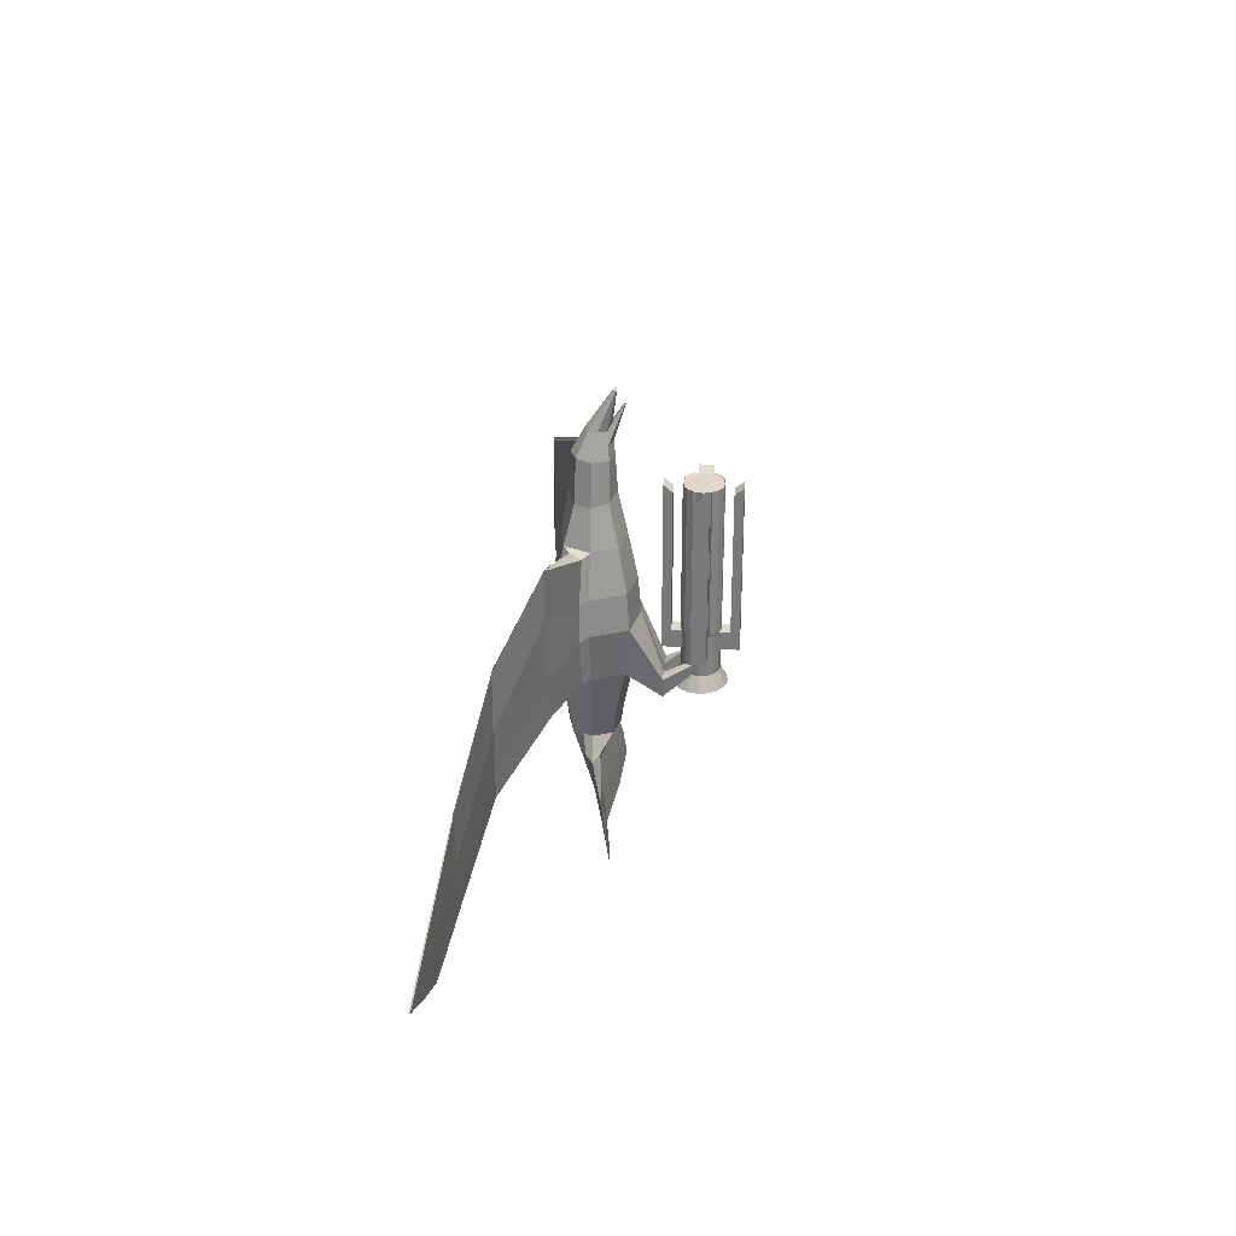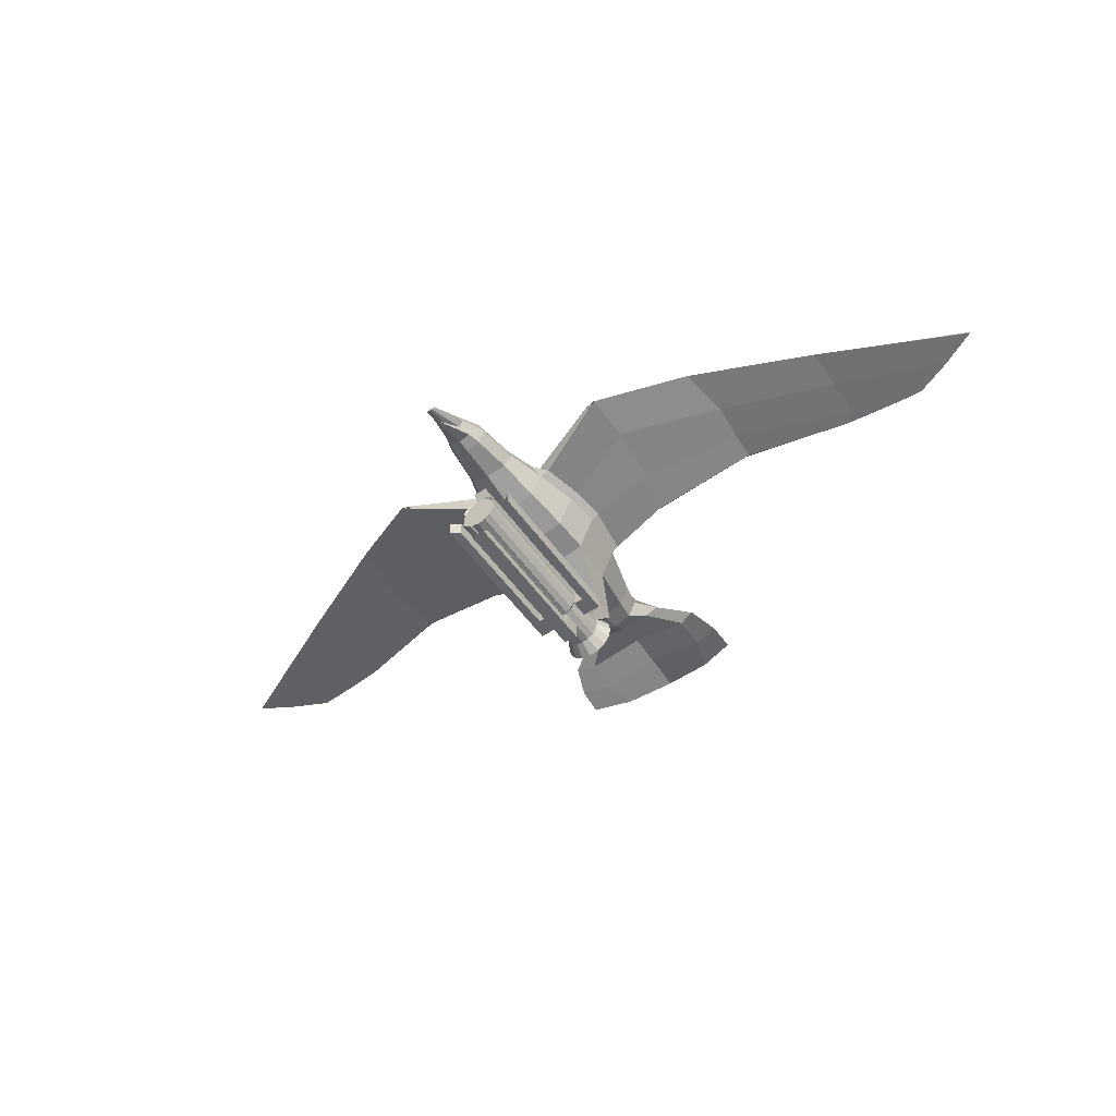
<metadata>
{"format":"obj","ext":"obj","renderer":"f3d","projection":"perspective","resolution":1024,"background":"white","views":[{"elev":31.4,"azim":-84.4,"up":"+Z"},{"elev":-51.7,"azim":34.0,"up":"+Y"}]}
</metadata>
<code>
o Cylinder
v -0.3884 0.1609 2.31
v -0.5455 0.2259 -2.342
v -0.2972 0.2972 2.31
v -0.4175 0.4175 -2.342
v -0.1609 0.3884 2.31
v -0.2259 0.5455 -2.342
v -0.3884 0.1609 -2.012
v -0.3884 0.1609 -1.789
v -0.3884 0.1609 -1.065
v -0.2973 0.2972 -2.012
v -0.2973 0.2972 -1.789
v -0.2972 0.2972 -1.065
v -0.1609 0.3884 -2.012
v -0.1609 0.3884 -1.789
v -0.1609 0.3884 -1.065
v -0.3884 0.1609 -1.486
v -0.2972 0.2972 -1.486
v -0.1609 0.3884 -1.486
v -0.1609 0.8117 -1.065
v -0.1609 0.8117 -1.486
v -0.8194 0.1609 -1.065
v -0.8194 0.1609 -1.486
v -0.1609 0.6169 -1.486
v -0.1609 0.6169 -1.065
v -0.6092 0.1609 -1.486
v -0.6092 0.1609 -1.065
v -0.8194 0.1609 2.31
v -0.6092 0.1609 2.154
v -0.4181 0.1906 2.342
v -0.327 0.327 2.342
v -0.1906 0.4181 2.342
v -0.4181 0.1906 -1.012
v -0.327 0.327 -1.012
v -0.1906 0.4181 -1.012
v -0.1609 0.8117 2.31
v -0.1609 0.6169 2.154
v -0.4204 0 2.31
v -0.5904 0 -2.342
v -0.3884 -0.1609 2.31
v -0.5455 -0.2259 -2.342
v -0.2972 -0.2972 2.31
v -0.4175 -0.4175 -2.342
v -0.1609 -0.3884 2.31
v -0.2259 -0.5455 -2.342
v -0.4204 0 -2.012
v -0.4204 0 -1.789
v -0.4204 0 -1.065
v -0.3884 -0.1609 -2.012
v -0.3884 -0.1609 -1.789
v -0.3884 -0.1609 -1.065
v -0.2972 -0.2972 -2.012
v -0.2972 -0.2972 -1.789
v -0.2972 -0.2972 -1.065
v -0.1609 -0.3884 -2.012
v -0.1609 -0.3884 -1.789
v -0.1609 -0.3884 -1.065
v -0.4204 0 -1.486
v -0.3884 -0.1609 -1.486
v -0.2972 -0.2972 -1.486
v -0.1609 -0.3884 -1.486
v -0.1609 -0.8117 -1.065
v -0.1609 -0.8117 -1.486
v -0.8194 0 -1.065
v -0.8194 -0.1609 -1.065
v -0.8194 0 -1.486
v -0.8194 -0.1609 -1.486
v -0.1609 -0.6169 -1.486
v -0.1609 -0.6169 -1.065
v -0.6092 0 -1.486
v -0.6092 -0.1609 -1.486
v -0.6092 -0.1609 -1.065
v -0.6092 0 -1.065
v -0.8194 -0 2.31
v -0.8194 -0.1609 2.31
v -0.6092 -0.1609 2.154
v -0.6092 -0 2.154
v -0.4181 -0.1906 2.342
v -0.327 -0.327 2.342
v -0.1906 -0.4181 2.342
v -0.4181 -0.1906 -1.012
v -0.327 -0.327 -1.012
v -0.1906 -0.4181 -1.012
v -0.1609 -0.8117 2.31
v -0.1609 -0.6169 2.154
v -1.139 1.809 -6.032
v -0.03297 1.755 4.315
v -1.15 1.869 -6.039
v -0.08241 1.807 4.316
v -2.016 1.729 -5.707
v -0.1177 1.772 4.315
v -1.322 1.96 -4.603
v -0.6785 2.045 -3.947
v -0.415 1.796 -3.544
v -0.4919 1.732 -3.03
v -0.7 1.524 -1.877
v -0.8041 1.422 -0.7449
v -0.7507 1.482 0.07177
v -0.6025 1.663 1.057
v -0.4435 1.873 1.995
v -0.3365 1.875 2.891
v -0.1874 1.934 3.465
v -0.979 2.141 -4.618
v -0.4171 2.503 -3.998
v -0.4252 2.641 -3.544
v -0.4919 2.715 -3.03
v -0.6988 2.906 -1.877
v -0.804 3.025 -0.7449
v -0.7507 2.965 0.07177
v -0.6026 2.783 1.057
v -0.4506 2.577 1.936
v -0.3365 2.548 2.907
v -0.1874 2.308 3.475
v -1.734 1.942 -4.435
v -0.994 2.18 -3.97
v -0.6004 2.208 -3.544
v -0.7027 2.224 -3.03
v -1.012 2.204 -1.877
v -1.149 2.221 -0.7449
v -1.068 2.224 0.07177
v -0.8498 2.21 1.057
v -0.6017 2.224 1.935
v -0.4808 2.211 2.899
v -0.2677 2.121 3.47
v -1.358 1.849 -5.317
v -1.155 1.976 -5.329
v -1.978 1.813 -5.106
v -1.144 1.839 -6.036
v -0.1684 0.7548 -2.114
v -0.4813 0.7548 -2.114
v -0.4408 0.7548 -2.555
v -0.1684 0.7548 -2.555
v -0.262 1.904 3.178
v -0.262 2.428 3.192
v -0.3743 2.166 3.185
v -0.03099 1.589 4.035
v -0.04332 1.583 4.034
v -1.583 1.799 -5.873
v -0.1001 1.789 4.315
v -1.356 2.035 -4.526
v -0.713 2.344 -3.984
v -0.5147 2.425 -3.544
v -0.5973 2.47 -3.03
v -0.8557 2.545 -1.877
v -5.029 3.617 -0.5688
v -7.602 3.967 -1.701
v -0.7261 2.49 1.057
v -0.5262 2.4 1.935
v -0.4086 2.38 2.903
v -0.2276 2.215 3.473
v -1.567 1.895 -5.217
v -0.3181 2.297 3.188
v -8.726 4.103 -3.11
v -9.247 4.153 -3.164
v -10.12 4.222 -2.824
v -10.96 4.283 -2.421
v -8.729 4.062 -3.11
v -9.251 4.106 -3.164
v -10.12 4.179 -2.824
v -10.97 4.25 -2.421
v -8.727 4.082 -3.11
v -9.249 4.129 -3.164
v -10.12 4.2 -2.824
v -10.96 4.266 -2.421
v -2.864 2.899 0.6002
v -1.229 2.401 0.02213
v -1.152 2.368 -1.898
v -2.544 2.802 -1.753
v -4.916 3.624 -2.146
v -7.331 3.944 -2.892
v -7.598 3.978 -0.6918
v -4.859 3.638 0.6898
v -2.856 2.888 1.764
v -1.035 2.367 0.9972
v -0.9973 2.529 -1.898
v -2.428 2.774 -1.753
v -4.842 3.633 -2.146
v -7.303 3.963 -2.892
v -7.275 3.981 -2.892
v -4.767 3.641 -2.146
v -2.312 2.748 -1.753
v -0.8434 2.699 -1.898
v -0.7871 2.643 0.9972
v -7.516 4.001 -0.6918
v -7.557 3.989 -0.6918
v -4.786 3.637 0.6898
v -2.764 2.854 1.764
v -0.9102 2.503 0.9972
v -7.592 3.966 -2.68
v -4.948 3.623 -1.493
v -2.756 2.871 -0.8061
v -1.299 2.388 -0.7864
v -0.9155 2.742 0.02214
v -2.61 2.863 0.6002
v -4.849 3.636 -0.5688
v -7.512 4.003 -1.701
v -0.9526 2.761 -0.7864
v -2.484 2.825 -0.8061
v -4.764 3.642 -1.493
v -7.519 4.007 -2.68
v -2.671 2.828 1.764
v -4.714 3.636 0.6898
v 0.3884 0.1609 2.31
v 0.5455 0.2259 -2.342
v 0.2972 0.2972 2.31
v 0.4175 0.4175 -2.342
v 0.1609 0.3884 2.31
v 0.2259 0.5455 -2.342
v 0 0.4204 2.31
v -0 0.5904 -2.342
v 0.3884 0.1609 -2.012
v 0.3884 0.1609 -1.789
v 0.3884 0.1609 -1.065
v 0.2972 0.2972 -2.012
v 0.2972 0.2972 -1.789
v 0.2972 0.2972 -1.065
v 0.1609 0.3884 -2.012
v 0.1609 0.3884 -1.789
v 0.1609 0.3884 -1.065
v -0 0.4204 -2.012
v -0 0.4204 -1.789
v -0 0.4204 -1.065
v 0.3884 0.1609 -1.486
v 0.2972 0.2972 -1.486
v 0.1609 0.3884 -1.486
v -0 0.4204 -1.486
v 0.1609 0.8117 -1.065
v -0 0.8117 -1.065
v 0.1609 0.8117 -1.486
v -0 0.8117 -1.486
v 0.8194 0.1609 -1.065
v 0.8194 0.1609 -1.486
v -0 0.6169 -1.486
v 0.1609 0.6169 -1.486
v 0.1609 0.6169 -1.065
v -0 0.6169 -1.065
v 0.6092 0.1609 -1.486
v 0.6092 0.1609 -1.065
v 0.8194 0.1609 2.31
v 0.6092 0.1609 2.154
v 0.4181 0.1906 2.342
v 0.327 0.327 2.342
v 0.1906 0.4181 2.342
v 0.4181 0.1906 -1.012
v 0.327 0.327 -1.012
v 0.1906 0.4181 -1.012
v 0.1609 0.8117 2.31
v 0 0.8117 2.31
v 0.1609 0.6169 2.154
v 0 0.6169 2.154
v 0.4204 0 2.31
v 0.5904 0 -2.342
v 0.3884 -0.1609 2.31
v 0.5455 -0.2259 -2.342
v 0.2973 -0.2972 2.31
v 0.4175 -0.4175 -2.342
v 0.1609 -0.3884 2.31
v 0.2259 -0.5455 -2.342
v 0 -0.4204 2.31
v -0 -0.5904 -2.342
v 0.4204 0 -2.012
v 0.4204 0 -1.789
v 0.4204 0 -1.065
v 0.3884 -0.1609 -2.012
v 0.3884 -0.1609 -1.789
v 0.3884 -0.1609 -1.065
v 0.2972 -0.2972 -2.012
v 0.2972 -0.2972 -1.789
v 0.2972 -0.2972 -1.065
v 0.1609 -0.3884 -2.012
v 0.1609 -0.3884 -1.789
v 0.1609 -0.3884 -1.065
v -0 -0.4204 -2.012
v -0 -0.4204 -1.789
v -0 -0.4204 -1.065
v 0.4204 0 -1.486
v 0.3884 -0.1609 -1.486
v 0.2972 -0.2972 -1.486
v 0.1609 -0.3884 -1.486
v -0 -0.4204 -1.486
v 0.1609 -0.8117 -1.065
v 0 -0.8117 -1.065
v 0.1609 -0.8117 -1.486
v -0 -0.8117 -1.486
v 0.8194 0 -1.065
v 0.8194 -0.1609 -1.065
v 0.8194 0 -1.486
v 0.8194 -0.1609 -1.486
v -0 -0.6169 -1.486
v 0.1609 -0.6169 -1.486
v 0.1609 -0.6169 -1.065
v 0 -0.6169 -1.065
v 0.6092 0 -1.486
v 0.6092 -0.1609 -1.486
v 0.6092 -0.1609 -1.065
v 0.6092 0 -1.065
v 0.8194 -0 2.31
v 0.8194 -0.1609 2.31
v 0.6092 -0.1609 2.154
v 0.6092 -0 2.154
v 0.4181 -0.1906 2.342
v 0.327 -0.327 2.342
v 0.1906 -0.4181 2.342
v 0.4181 -0.1906 -1.012
v 0.327 -0.327 -1.012
v 0.1906 -0.4181 -1.012
v 0.1609 -0.8117 2.31
v 0 -0.8117 2.31
v 0.1609 -0.6169 2.154
v 0 -0.6169 2.154
v 1.141 1.818 -6.032
v 0.03297 1.755 4.315
v 1.151 1.875 -6.039
v 0.08241 1.807 4.316
v 2.016 1.729 -5.707
v 0.1177 1.772 4.315
v 1.322 1.959 -4.603
v 0.6784 2.045 -3.947
v 0.415 1.796 -3.544
v 0.4919 1.732 -3.03
v 0.7 1.524 -1.877
v 0.8041 1.422 -0.7449
v 0.7507 1.482 0.07177
v 0.6025 1.663 1.057
v 0.4435 1.873 1.995
v 0.3365 1.875 2.891
v 0.1874 1.934 3.465
v 0.979 2.141 -4.618
v 0.4171 2.503 -3.998
v 0.4252 2.641 -3.544
v 0.4919 2.715 -3.03
v 0.6988 2.906 -1.877
v 0.804 3.025 -0.7449
v 0.7507 2.965 0.07177
v 0.6026 2.783 1.057
v 0.4506 2.577 1.936
v 0.3365 2.548 2.907
v 0.1874 2.308 3.475
v 1.734 1.942 -4.435
v 0.9941 2.179 -3.97
v 0.6004 2.208 -3.544
v 0.7027 2.224 -3.03
v 1.012 2.204 -1.877
v 1.149 2.221 -0.7449
v 1.068 2.224 0.07177
v 0.8498 2.21 1.057
v 0.6017 2.224 1.935
v 0.4808 2.211 2.899
v 0.2677 2.121 3.47
v 1.358 1.849 -5.317
v 1.155 1.976 -5.329
v 1.978 1.813 -5.106
v 1.146 1.846 -6.036
v 0.1684 0.7548 -2.114
v 0.4813 0.7548 -2.114
v 0.4408 0.7548 -2.555
v 0.1684 0.7548 -2.555
v 0.000324 1.98 -6.209
v 0 1.767 4.315
v 0.000225 2.066 -6.22
v 0 1.822 4.316
v 0.000275 2.023 -6.215
v 0 1.797 4.316
v 1e-06 2.147 -4.6
v -0 1.947 -3.937
v -0 1.673 -3.544
v -0 1.595 -3.03
v -0 1.364 -1.877
v -0 1.251 -0.7449
v -0 1.318 0.07177
v -0 1.519 1.057
v -0 1.735 2.05
v -0 1.788 2.888
v 0 1.853 3.463
v -0 2.389 3.478
v -0 2.692 2.911
v -0 2.743 2.063
v -0 2.904 1.057
v -0 3.083 0.07177
v -0 3.142 -0.7449
v -0 3.042 -1.877
v -0 2.837 -3.03
v -0 2.768 -3.544
v -2e-06 2.587 -4.004
v -1e-06 2.298 -4.62
v 1.3e-05 2.195 -5.331
v 4.3e-05 2.072 -5.315
v 0 1.821 3.175
v -0 2.54 3.195
v 0.262 1.904 3.178
v 0.262 2.428 3.192
v 0.3743 2.166 3.185
v 0.03099 1.589 4.035
v 0 1.576 4.034
v 0 1.569 4.034
v 0.04332 1.583 4.034
v 0 1.809 4.316
v 1.583 1.799 -5.873
v 0.1001 1.789 4.315
v 1.356 2.033 -4.526
v 0.713 2.344 -3.984
v 0.5147 2.425 -3.544
v 0.5973 2.47 -3.03
v 0.8557 2.545 -1.877
v 5.029 3.617 -0.5688
v 7.602 3.967 -1.701
v 0.7261 2.49 1.057
v 0.5262 2.4 1.935
v 0.4086 2.38 2.903
v 0.2276 2.215 3.473
v 1.567 1.895 -5.217
v 0.3181 2.297 3.188
v 8.726 4.103 -3.11
v 9.247 4.153 -3.164
v 10.12 4.222 -2.824
v 10.96 4.283 -2.421
v 8.729 4.062 -3.11
v 9.251 4.106 -3.164
v 10.12 4.179 -2.824
v 10.97 4.25 -2.421
v 8.727 4.082 -3.11
v 9.249 4.129 -3.164
v 10.12 4.2 -2.824
v 10.96 4.266 -2.421
v 2.864 2.899 0.6002
v 1.229 2.401 0.02213
v 1.152 2.368 -1.898
v 2.544 2.802 -1.753
v 4.916 3.624 -2.146
v 7.331 3.944 -2.892
v 7.598 3.978 -0.6918
v 4.859 3.638 0.6898
v 2.856 2.888 1.764
v 1.035 2.367 0.9972
v 0.9973 2.529 -1.898
v 2.428 2.774 -1.753
v 4.842 3.633 -2.146
v 7.303 3.963 -2.892
v 7.275 3.981 -2.892
v 4.767 3.641 -2.146
v 2.312 2.748 -1.753
v 0.8434 2.699 -1.898
v 0.7871 2.643 0.9972
v 7.516 4.001 -0.6918
v 7.557 3.989 -0.6918
v 4.786 3.637 0.6898
v 2.764 2.854 1.764
v 0.9102 2.503 0.9972
v 7.592 3.966 -2.68
v 4.948 3.623 -1.493
v 2.756 2.871 -0.8061
v 1.299 2.388 -0.7864
v 0.9155 2.742 0.02214
v 2.61 2.863 0.6002
v 4.849 3.636 -0.5688
v 7.512 4.003 -1.701
v 0.9526 2.761 -0.7864
v 2.484 2.825 -0.8061
v 4.764 3.642 -1.493
v 7.519 4.007 -2.68
v 2.671 2.828 1.764
v 4.714 3.636 0.6898
f 45 7 2 38
f 7 10 4 2
f 10 13 6 4
f 13 219 209 6
f 37 1 9 47
f 57 16 8 46
f 46 8 7 45
f 9 32 33 12
f 16 17 11 8
f 8 11 10 7
f 12 33 34 15
f 17 18 14 11
f 11 14 13 10
f 5 208 221 15
f 18 225 220 14
f 14 220 219 13
f 69 65 22 25
f 9 12 17 16
f 12 15 18 17
f 23 20 229 232
f 19 227 229 20
f 24 19 20 23
f 63 21 22 65
f 25 22 21 26
f 26 28 76 72
f 18 23 232 225
f 15 24 23 18
f 221 235 24 15
f 57 69 25 16
f 16 25 26 9
f 9 26 72 47
f 235 249 36 24
f 28 27 73 76
f 21 27 28 26
f 63 73 27 21
f 29 30 33 32
f 30 31 34 33
f 15 34 31 5
f 5 31 30 3
f 3 30 29 1
f 1 29 32 9
f 247 35 36 249
f 24 36 35 19
f 19 35 247 227
f 45 38 40 48
f 48 40 42 51
f 51 42 44 54
f 54 44 259 272
f 37 47 50 39
f 57 46 49 58
f 46 45 48 49
f 50 53 81 80
f 58 49 52 59
f 49 48 51 52
f 53 56 82 81
f 59 52 55 60
f 52 51 54 55
f 43 56 274 258
f 60 55 273 279
f 55 54 272 273
f 69 70 66 65
f 50 58 59 53
f 53 59 60 56
f 67 288 283 62
f 61 62 283 281
f 68 67 62 61
f 63 65 66 64
f 70 71 64 66
f 71 72 76 75
f 60 279 288 67
f 56 60 67 68
f 274 56 68 291
f 57 58 70 69
f 58 50 71 70
f 50 47 72 71
f 291 68 84 309
f 75 76 73 74
f 64 71 75 74
f 63 64 74 73
f 77 80 81 78
f 78 81 82 79
f 56 43 79 82
f 43 41 78 79
f 41 39 77 78
f 39 50 80 77
f 307 309 84 83
f 68 61 83 84
f 61 281 307 83
f 373 358 86 101
f 374 112 88 360
f 85 127 361 357
f 149 138 88 112
f 138 396 360 88
f 87 359 361 127
f 101 86 90 123
f 86 358 362 90
f 386 363 91 124
f 363 364 92 91
f 364 365 93 92
f 365 366 94 93
f 366 367 95 94
f 368 369 97 96
f 369 370 98 97
f 370 371 99 98
f 371 372 100 99
f 132 387 394 136
f 385 125 102 384
f 384 102 103 383
f 383 103 104 382
f 382 104 105 381
f 381 105 106 380
f 380 106 107 379
f 379 107 108 378
f 378 108 109 377
f 377 109 110 376
f 376 110 111 375
f 388 133 112 374
f 150 139 102 125
f 139 140 103 102
f 140 141 104 103
f 141 142 105 104
f 142 143 106 105
f 188 145 158 157
f 145 170 159 158
f 177 169 156 160
f 146 147 110 109
f 147 148 111 110
f 151 149 112 133
f 124 91 113 126
f 91 92 114 113
f 92 93 115 114
f 93 94 116 115
f 94 95 117 116
f 95 96 118 117
f 96 97 119 118
f 97 98 120 119
f 98 99 121 120
f 99 100 122 121
f 132 101 123 134
f 357 386 124 85
f 359 87 125 385
f 137 150 125 87
f 85 124 126 89
f 87 127 89 137
f 85 89 127
f 368 96 129 128
f 95 367 131 130
f 96 95 130 129
f 367 368 128 131
f 372 387 132 100
f 375 111 133 388
f 148 151 133 111
f 100 132 134 122
f 394 393 135 136
f 101 132 136 135
f 373 101 135 393
f 123 90 138 149
f 90 362 396 138
f 126 113 139 150
f 113 114 140 139
f 114 115 141 140
f 115 116 142 141
f 116 117 143 142
f 170 184 163 159
f 178 177 160 152
f 184 183 155 163
f 120 121 147 146
f 121 122 148 147
f 134 123 149 151
f 89 126 150 137
f 2 4 6 209 207 205 203 251 253 255 257 259 44 42 40 38
f 122 134 151 148
f 160 161 153 152
f 161 162 154 153
f 162 163 155 154
f 156 157 161 160
f 157 158 162 161
f 158 159 163 162
f 169 188 157 156
f 183 195 154 155
f 195 199 153 154
f 199 178 152 153
f 118 119 165 191
f 191 165 164 190
f 190 164 144 189
f 189 144 145 188
f 119 120 173 165
f 165 173 172 164
f 164 172 171 144
f 144 171 170 145
f 143 117 166 174
f 174 166 167 175
f 175 167 168 176
f 176 168 169 177
f 120 146 187 173
f 173 187 186 172
f 172 186 185 171
f 171 185 184 170
f 106 143 174 181
f 181 174 175 180
f 180 175 176 179
f 179 176 177 178
f 146 109 182 187
f 185 201 183 184
f 117 118 191 166
f 166 191 190 167
f 167 190 189 168
f 168 189 188 169
f 109 108 192 182
f 182 192 193 200
f 108 107 196 192
f 192 196 197 193
f 193 197 198 194
f 194 198 199 195
f 107 106 181 196
f 196 181 180 197
f 197 180 179 198
f 198 179 178 199
f 131 128 11 10
f 129 130 7 8
f 130 131 10 7
f 128 129 8 11
f 187 182 200 186
f 186 200 201 185
f 200 193 194 201
f 201 194 195 183
f 260 251 203 210
f 210 203 205 213
f 213 205 207 216
f 216 207 209 219
f 250 262 212 202
f 275 261 211 222
f 261 260 210 211
f 212 215 244 243
f 222 211 214 223
f 211 210 213 214
f 215 218 245 244
f 223 214 217 224
f 214 213 216 217
f 206 218 221 208
f 224 217 220 225
f 217 216 219 220
f 292 236 231 286
f 212 222 223 215
f 215 223 224 218
f 233 232 229 228
f 226 228 229 227
f 234 233 228 226
f 284 286 231 230
f 236 237 230 231
f 237 295 299 239
f 224 225 232 233
f 218 224 233 234
f 221 218 234 235
f 275 222 236 292
f 222 212 237 236
f 212 262 295 237
f 235 234 248 249
f 239 299 296 238
f 230 237 239 238
f 284 230 238 296
f 240 243 244 241
f 241 244 245 242
f 218 206 242 245
f 206 204 241 242
f 204 202 240 241
f 202 212 243 240
f 247 249 248 246
f 234 226 246 248
f 226 227 247 246
f 260 263 253 251
f 263 266 255 253
f 266 269 257 255
f 269 272 259 257
f 250 252 265 262
f 275 276 264 261
f 261 264 263 260
f 265 303 304 268
f 276 277 267 264
f 264 267 266 263
f 268 304 305 271
f 277 278 270 267
f 267 270 269 266
f 256 258 274 271
f 278 279 273 270
f 270 273 272 269
f 292 286 287 293
f 265 268 277 276
f 268 271 278 277
f 289 282 283 288
f 280 281 283 282
f 290 280 282 289
f 284 285 287 286
f 293 287 285 294
f 294 298 299 295
f 278 289 288 279
f 271 290 289 278
f 274 291 290 271
f 275 292 293 276
f 276 293 294 265
f 265 294 295 262
f 291 309 308 290
f 298 297 296 299
f 285 297 298 294
f 284 296 297 285
f 300 301 304 303
f 301 302 305 304
f 271 305 302 256
f 256 302 301 254
f 254 301 300 252
f 252 300 303 265
f 307 306 308 309
f 290 308 306 280
f 280 306 307 281
f 373 326 311 358
f 374 360 313 337
f 310 357 361 352
f 409 337 313 398
f 398 313 360 396
f 312 352 361 359
f 326 348 315 311
f 311 315 362 358
f 386 349 316 363
f 363 316 317 364
f 364 317 318 365
f 365 318 319 366
f 366 319 320 367
f 368 321 322 369
f 369 322 323 370
f 370 323 324 371
f 371 324 325 372
f 389 395 394 387
f 385 384 327 350
f 384 383 328 327
f 383 382 329 328
f 382 381 330 329
f 381 380 331 330
f 380 379 332 331
f 379 378 333 332
f 378 377 334 333
f 377 376 335 334
f 376 375 336 335
f 388 374 337 390
f 410 350 327 399
f 399 327 328 400
f 400 328 329 401
f 401 329 330 402
f 402 330 331 403
f 448 417 418 405
f 405 418 419 430
f 437 420 416 429
f 406 334 335 407
f 407 335 336 408
f 411 390 337 409
f 349 351 338 316
f 316 338 339 317
f 317 339 340 318
f 318 340 341 319
f 319 341 342 320
f 320 342 343 321
f 321 343 344 322
f 322 344 345 323
f 323 345 346 324
f 324 346 347 325
f 389 391 348 326
f 357 310 349 386
f 359 385 350 312
f 397 312 350 410
f 310 314 351 349
f 312 397 314 352
f 310 352 314
f 368 353 354 321
f 320 355 356 367
f 321 354 355 320
f 367 356 353 368
f 372 325 389 387
f 375 388 390 336
f 408 336 390 411
f 325 347 391 389
f 394 395 392 393
f 326 392 395 389
f 373 393 392 326
f 348 409 398 315
f 315 398 396 362
f 351 410 399 338
f 338 399 400 339
f 339 400 401 340
f 340 401 402 341
f 341 402 403 342
f 430 419 423 444
f 438 412 420 437
f 444 423 415 443
f 345 406 407 346
f 346 407 408 347
f 391 411 409 348
f 314 397 410 351
f 37 39 41 43 258 256 254 252 250 202 204 206 208 5 3 1
f 347 408 411 391
f 420 412 413 421
f 421 413 414 422
f 422 414 415 423
f 416 420 421 417
f 417 421 422 418
f 418 422 423 419
f 429 416 417 448
f 443 415 414 455
f 455 414 413 459
f 459 413 412 438
f 343 451 425 344
f 451 450 424 425
f 450 449 404 424
f 449 448 405 404
f 344 425 433 345
f 425 424 432 433
f 424 404 431 432
f 404 405 430 431
f 403 434 426 342
f 434 435 427 426
f 435 436 428 427
f 436 437 429 428
f 345 433 447 406
f 433 432 446 447
f 432 431 445 446
f 431 430 444 445
f 331 441 434 403
f 441 440 435 434
f 440 439 436 435
f 439 438 437 436
f 406 447 442 334
f 445 444 443 461
f 342 426 451 343
f 426 427 450 451
f 427 428 449 450
f 428 429 448 449
f 334 442 452 333
f 442 460 453 452
f 333 452 456 332
f 452 453 457 456
f 453 454 458 457
f 454 455 459 458
f 332 456 441 331
f 456 457 440 441
f 457 458 439 440
f 458 459 438 439
f 356 213 214 353
f 354 211 210 355
f 355 210 213 356
f 353 214 211 354
f 447 446 460 442
f 446 445 461 460
f 460 461 454 453
f 461 443 455 454

</code>
